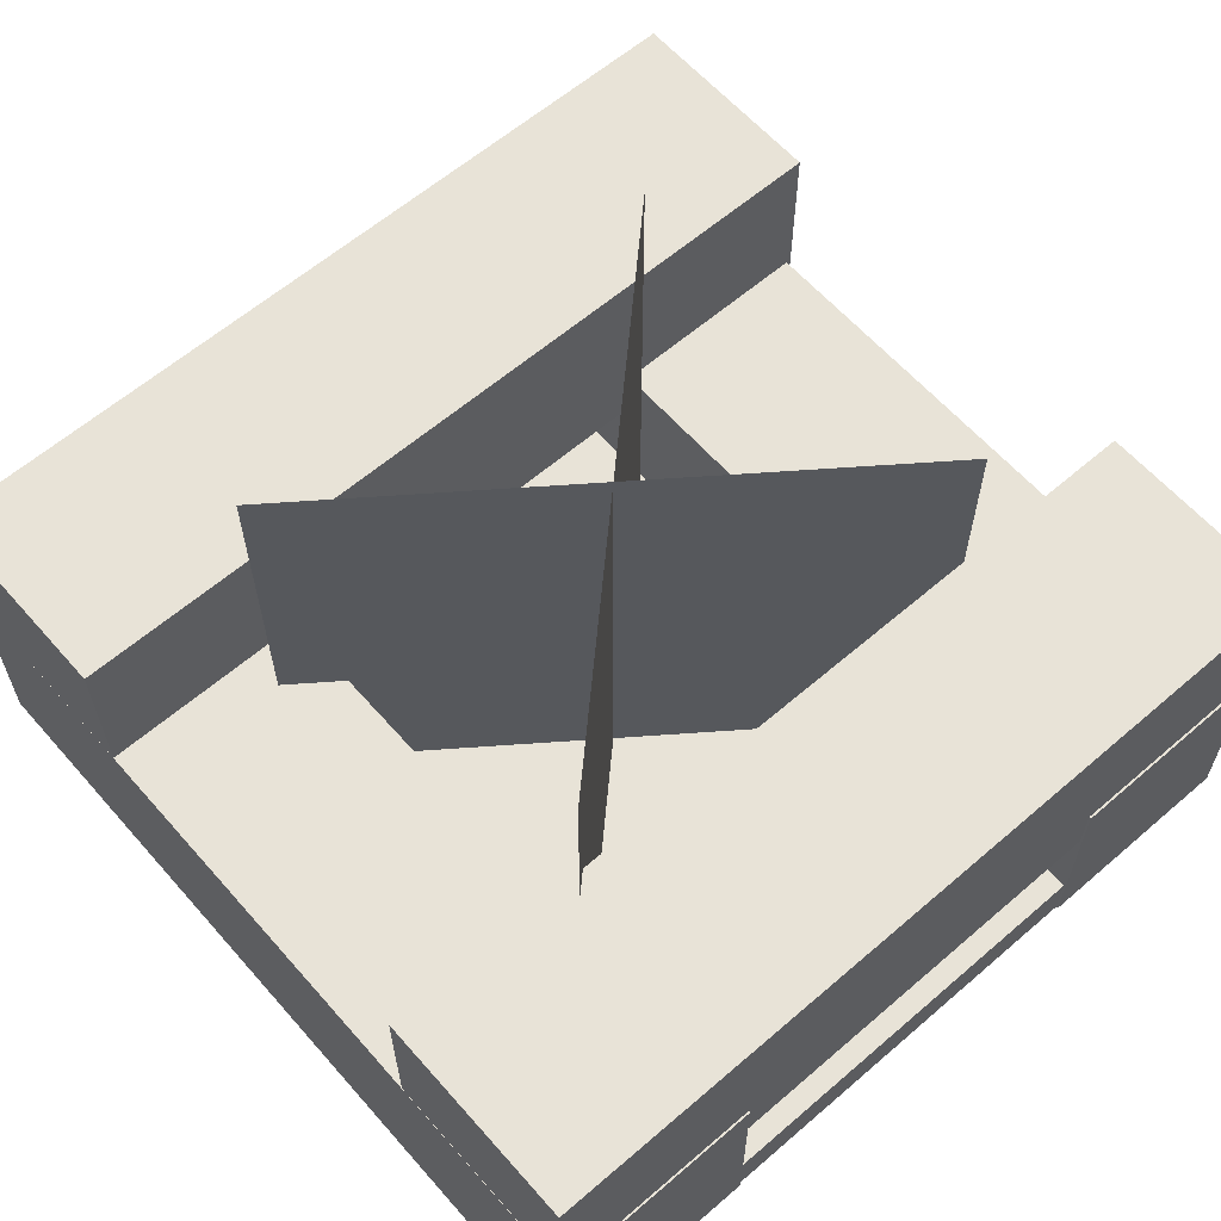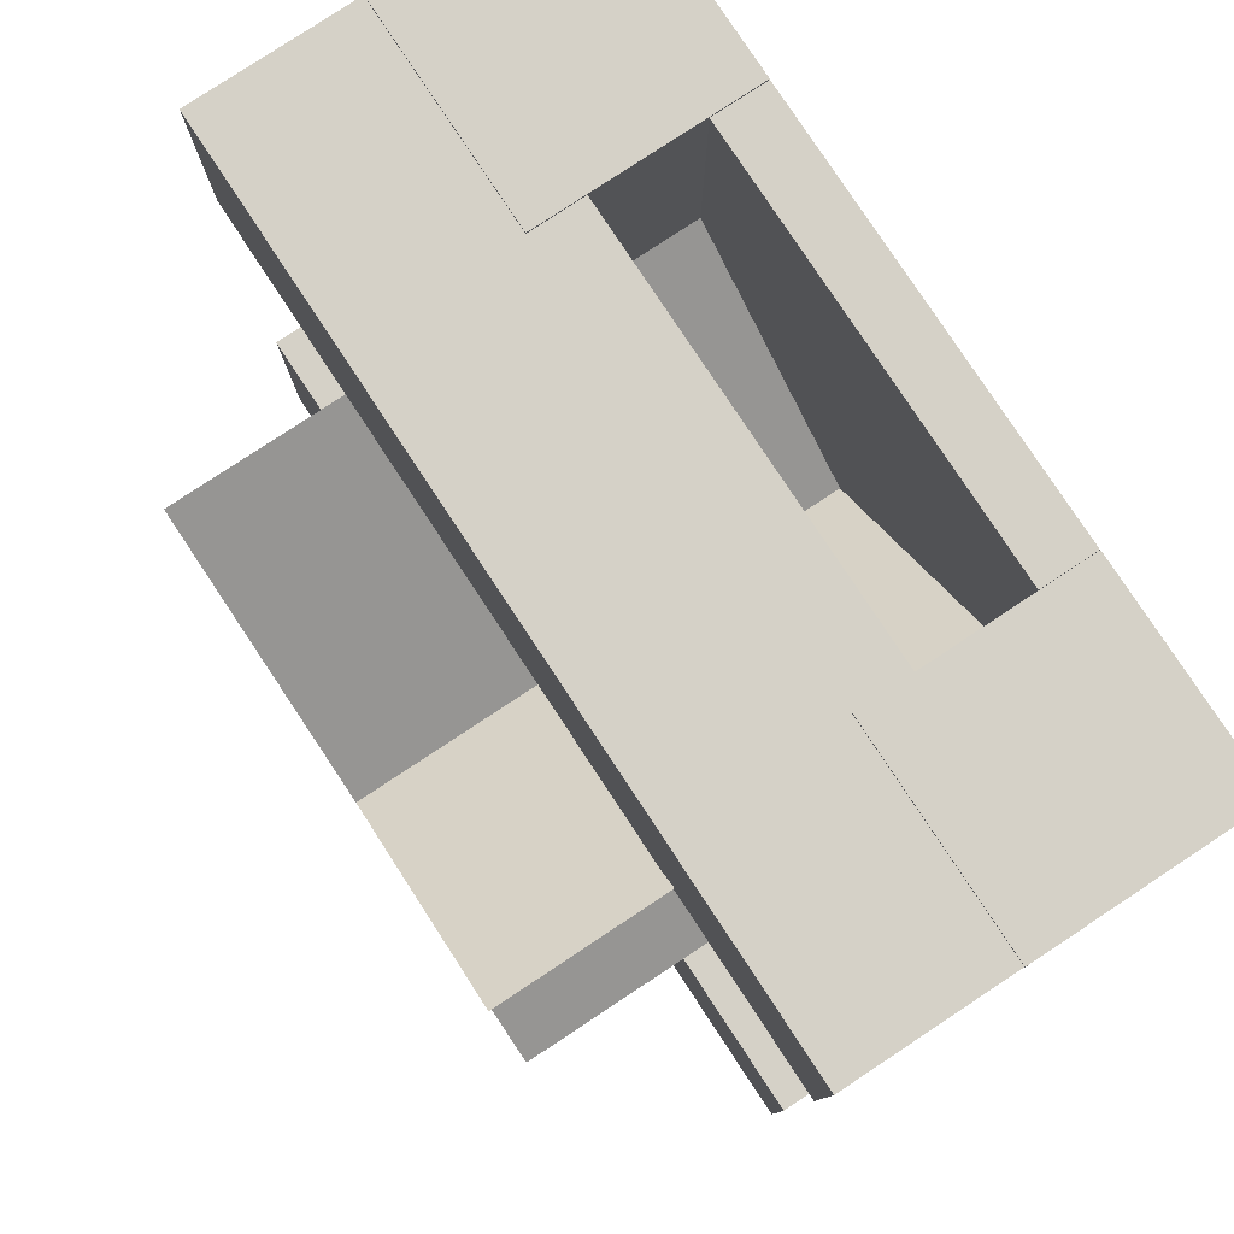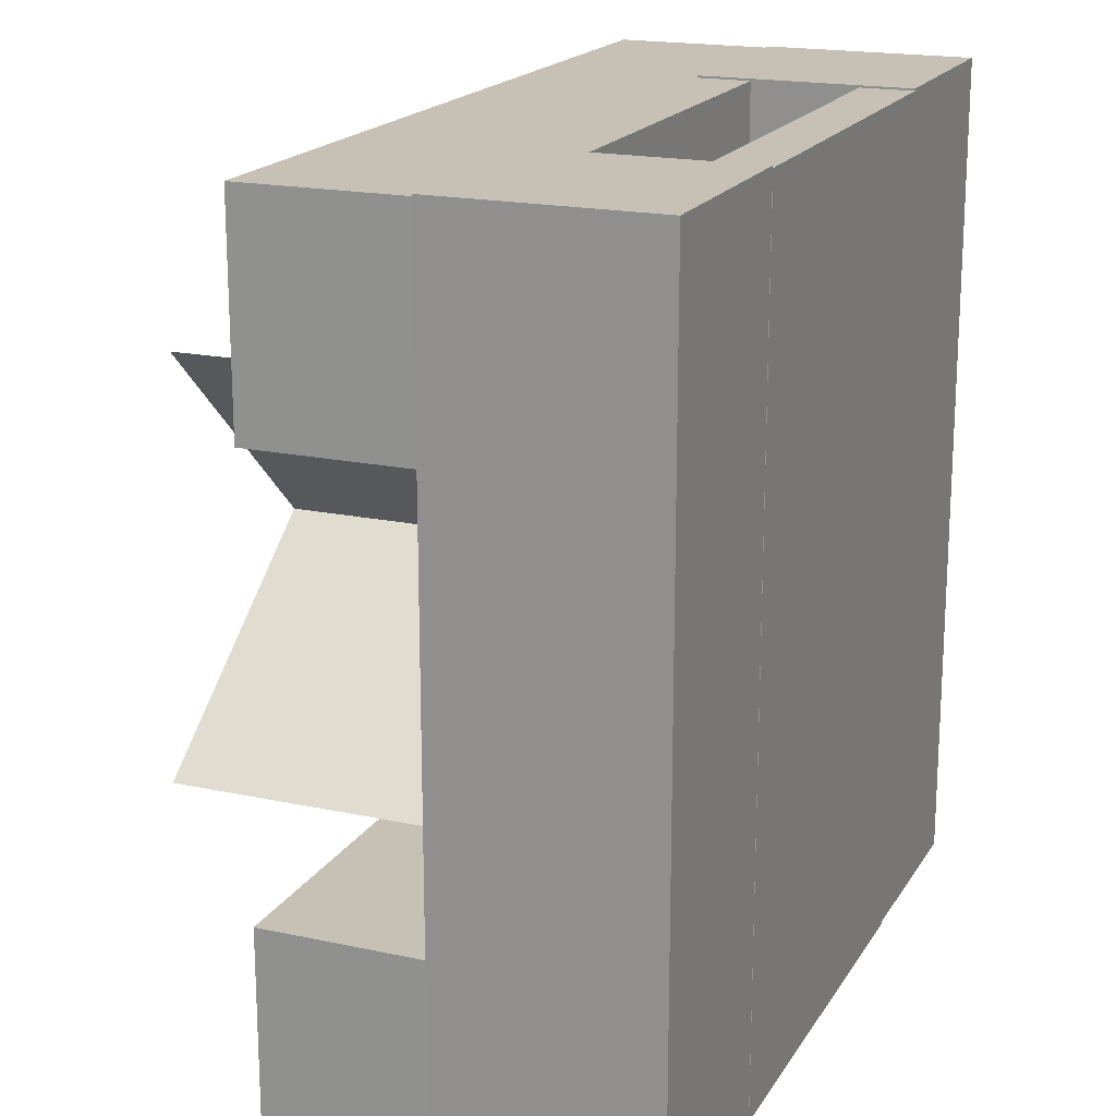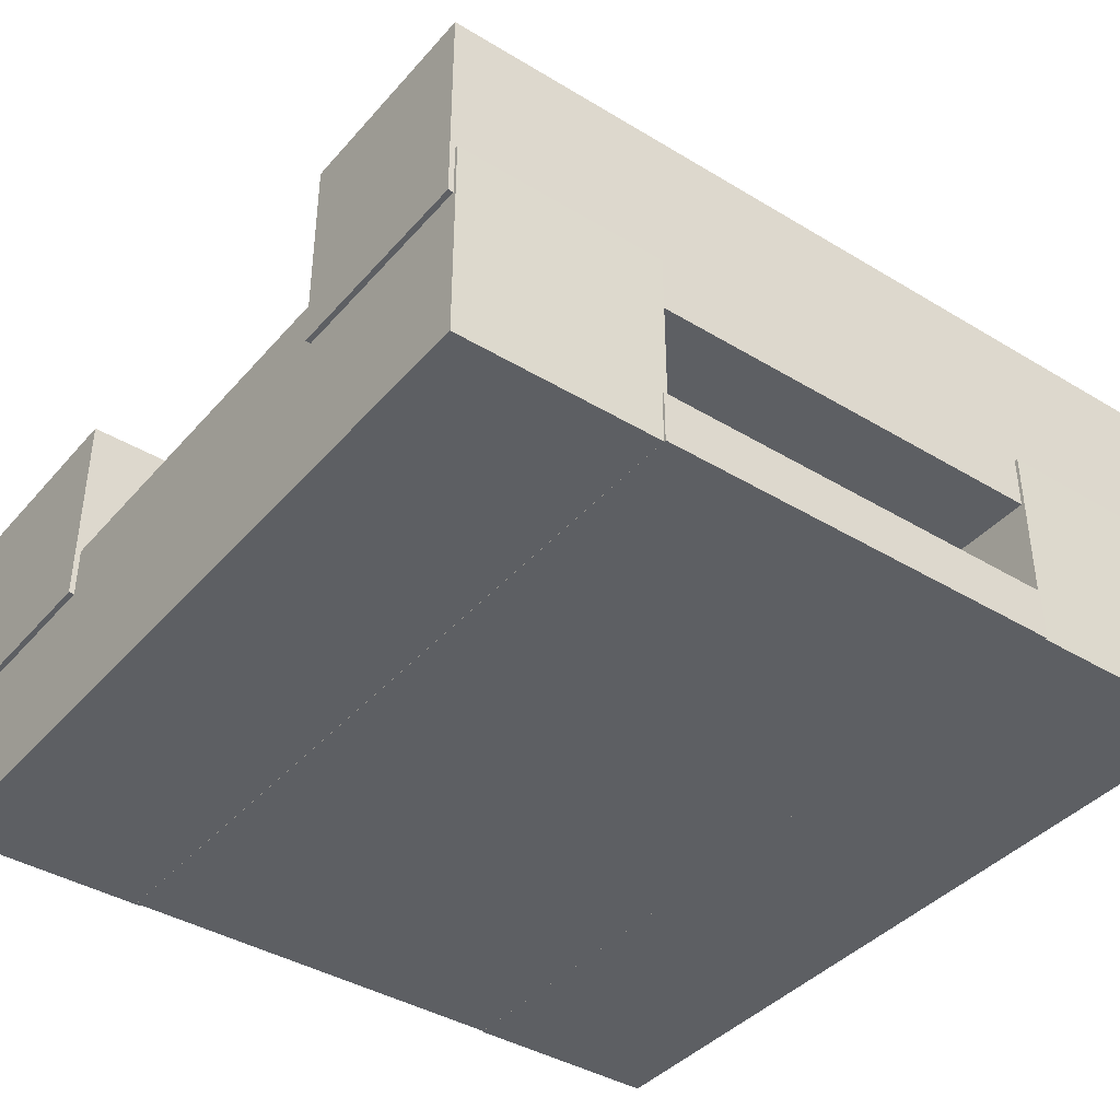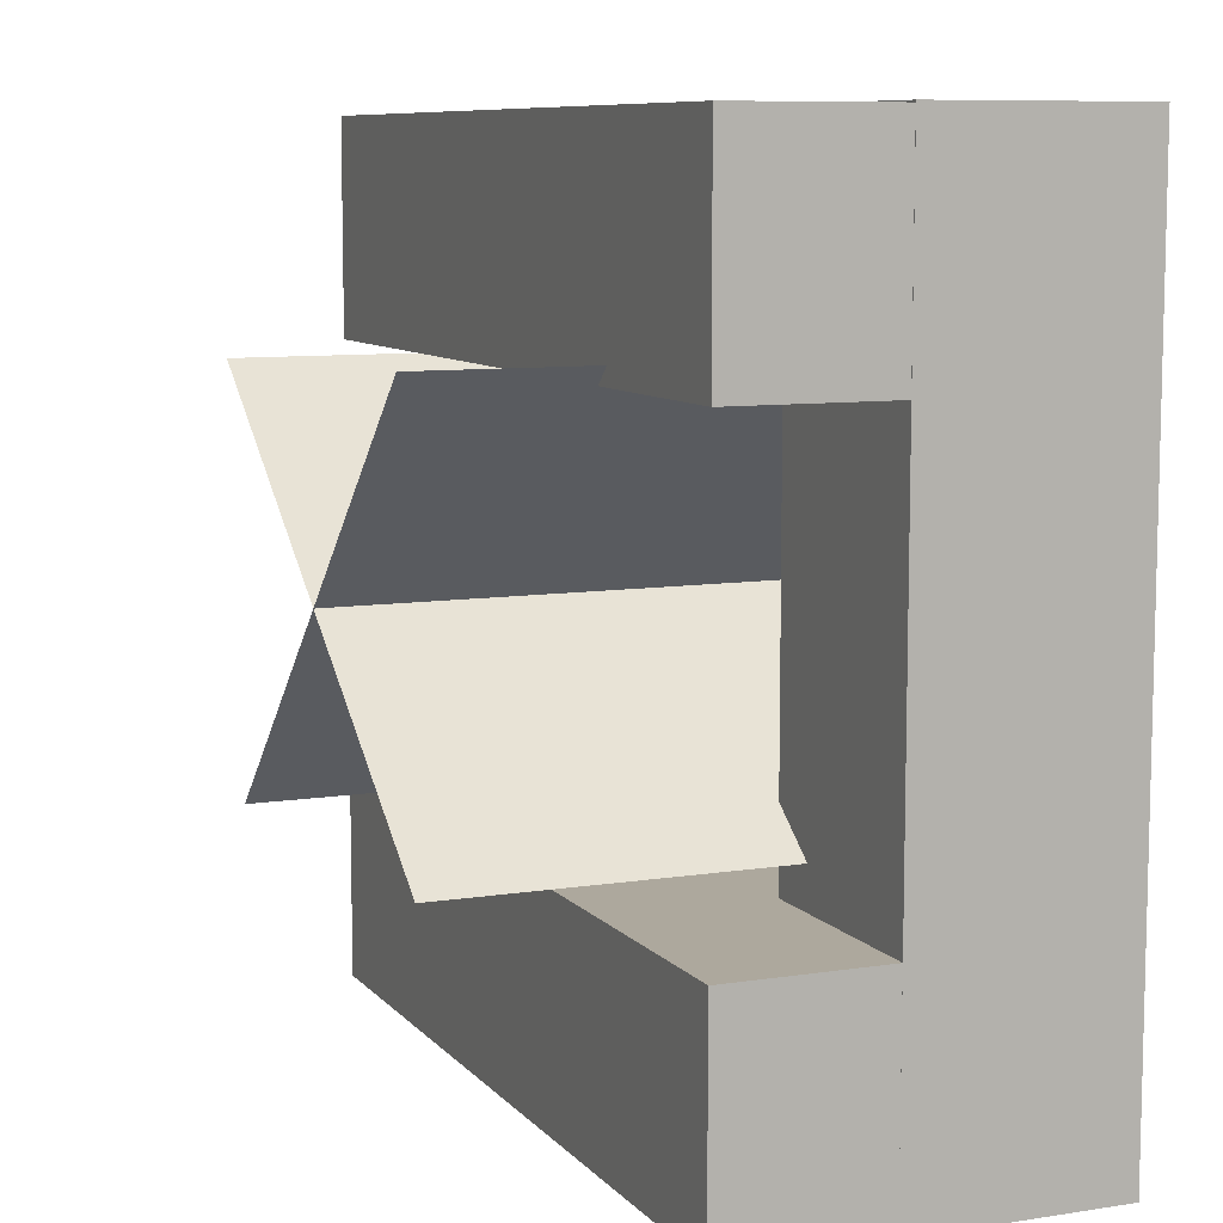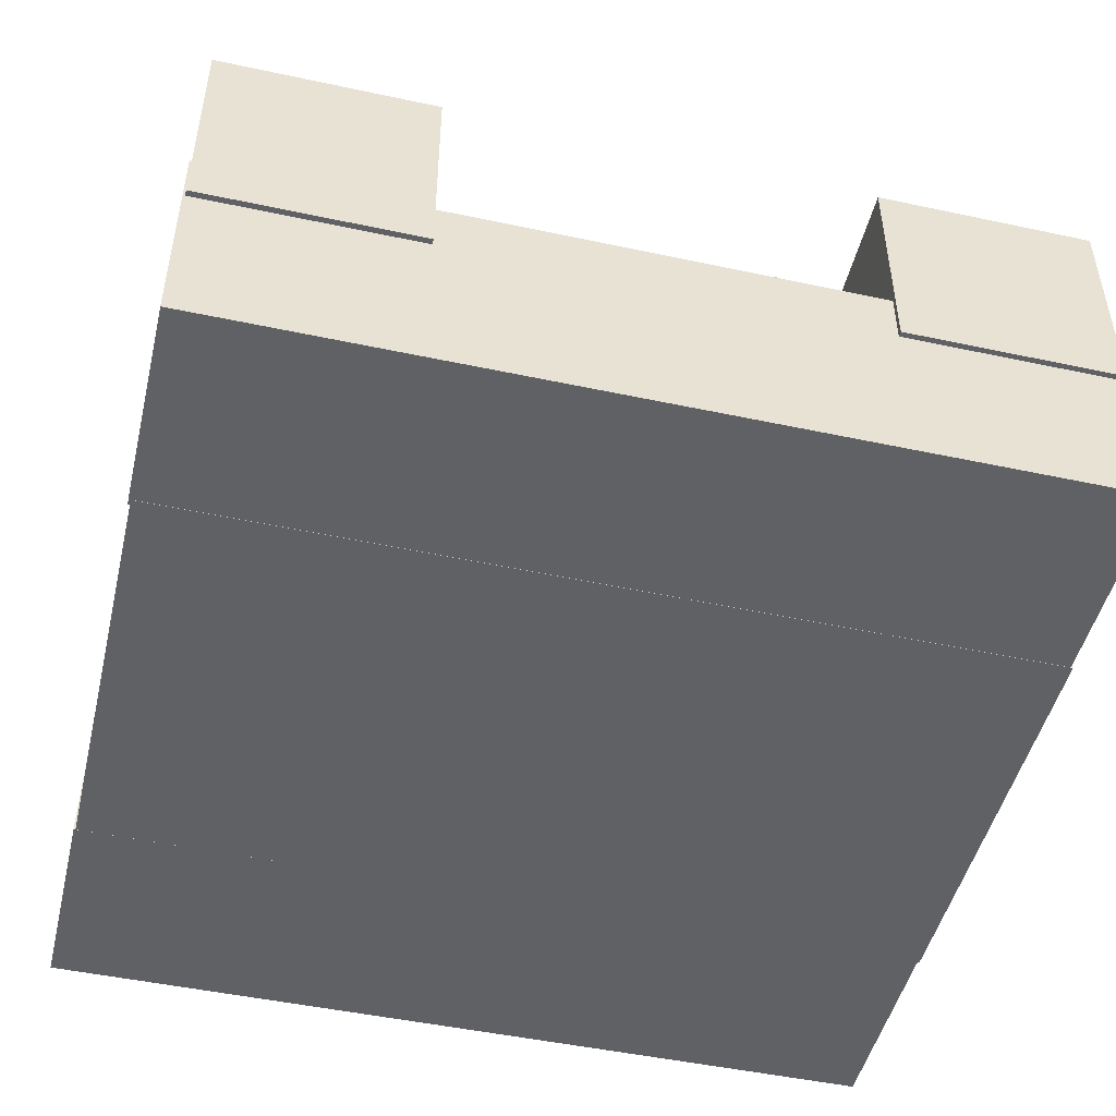
<metadata>
{"format":"obj","ext":"obj","renderer":"f3d","projection":"perspective","resolution":1024,"background":"white","views":[{"elev":61.5,"azim":-41.2,"up":"+Y"},{"elev":79.7,"azim":-123.4,"up":"+Z"},{"elev":18.6,"azim":-67.6,"up":"+Z"},{"elev":-40.1,"azim":143.3,"up":"+Y"},{"elev":8.7,"azim":-112.7,"up":"+Z"},{"elev":-48.4,"azim":76.5,"up":"+Y"}]}
</metadata>
<code>
o nodebox4.005_nodebox4.006
v 0.2438 -0.4997 -0.4975
v 0.4938 -0.4997 -0.4974
v 0.4938 -0.2497 -0.4974
v 0.2438 -0.2497 -0.4975
v 0.2433 -0.4997 0.5025
v 0.4933 -0.4997 0.5026
v 0.4933 -0.2497 0.5026
v 0.2433 -0.2497 0.5025
v 0.4938 -0.4997 -0.4974
v 0.4938 -0.2497 -0.4974
v 0.4933 -0.4997 0.5026
v 0.4933 -0.2497 0.5026
f 1 2 3 4
f 5 6 7 8
f 1 4 8 5
f 1 2 6 5
f 4 3 7 8
f 9 10 12 11
o nodebox4.004_nodebox4.005
v -0.5 -0.4997 -0.4978
v -0.25 -0.4997 -0.4977
v -0.25 -0.2497 -0.4977
v -0.5 -0.2497 -0.4978
v -0.5005 -0.4997 0.5022
v -0.2505 -0.4997 0.5023
v -0.2505 -0.2497 0.5023
v -0.5005 -0.2497 0.5022
v -0.25 -0.4997 -0.4977
v -0.25 -0.2497 -0.4977
v -0.2505 -0.4997 0.5023
v -0.2505 -0.2497 0.5023
f 13 14 15 16
f 17 18 19 20
f 13 16 20 17
f 13 14 18 17
f 16 15 19 20
f 21 22 24 23
o nodebox4.001_nodebox4.004
v 0.5 -0.3125 -0.4938
v 0.5 -0.3125 -0.2438
v 0.5 -0.0625 -0.2438
v 0.5 -0.0625 -0.4938
v -0.5 -0.3125 -0.4938
v -0.5 -0.3125 -0.2438
v -0.5 -0.0625 -0.2438
v -0.5 -0.0625 -0.4938
v 0.5 -0.3125 -0.2438
v 0.5 -0.0625 -0.2438
v -0.5 -0.3125 -0.2438
v -0.5 -0.0625 -0.2438
f 25 26 27 28
f 29 30 31 32
f 25 28 32 29
f 25 26 30 29
f 28 27 31 32
f 33 34 36 35
o Plane
v -0.3118 -0.4388 -0.1962
v 0.2764 -0.4386 0.2479
v -0.3113 0.1358 -0.1966
v 0.2768 0.1359 0.2476
v -0.275 -0.4387 0.2703
v 0.2404 -0.4387 -0.2187
v -0.2753 0.1359 0.27
v 0.2401 0.1359 -0.219
f 37 38 40 39
f 41 42 44 43
o nodebox3
v 0.25 -0.5 -0.5
v 0.25 -0.5 0.5
v 0.25 -0.4375 0.5
v 0.25 -0.4375 -0.5
v -0.25 -0.5 -0.5
v -0.25 -0.5 0.5
v -0.25 -0.4375 0.5
v -0.25 -0.4375 -0.5
f 45 48 52 49
f 46 47 51 50
f 45 46 50 49
f 48 47 51 52
f 45 46 47 48
f 49 50 51 52
o nodebox4
v 0.5 -0.3125 0.25
v 0.5 -0.3125 0.5
v 0.5 -0.0625 0.5
v 0.5 -0.0625 0.25
v -0.5 -0.3125 0.25
v -0.5 -0.3125 0.5
v -0.5 -0.0625 0.5
v -0.5 -0.0625 0.25
v 0.5 -0.3125 0.5
v 0.5 -0.0625 0.5
v -0.5 -0.3125 0.5
v -0.5 -0.0625 0.5
f 53 54 55 56
f 57 58 59 60
f 53 56 60 57
f 53 54 58 57
f 56 55 59 60
f 61 62 64 63

</code>
